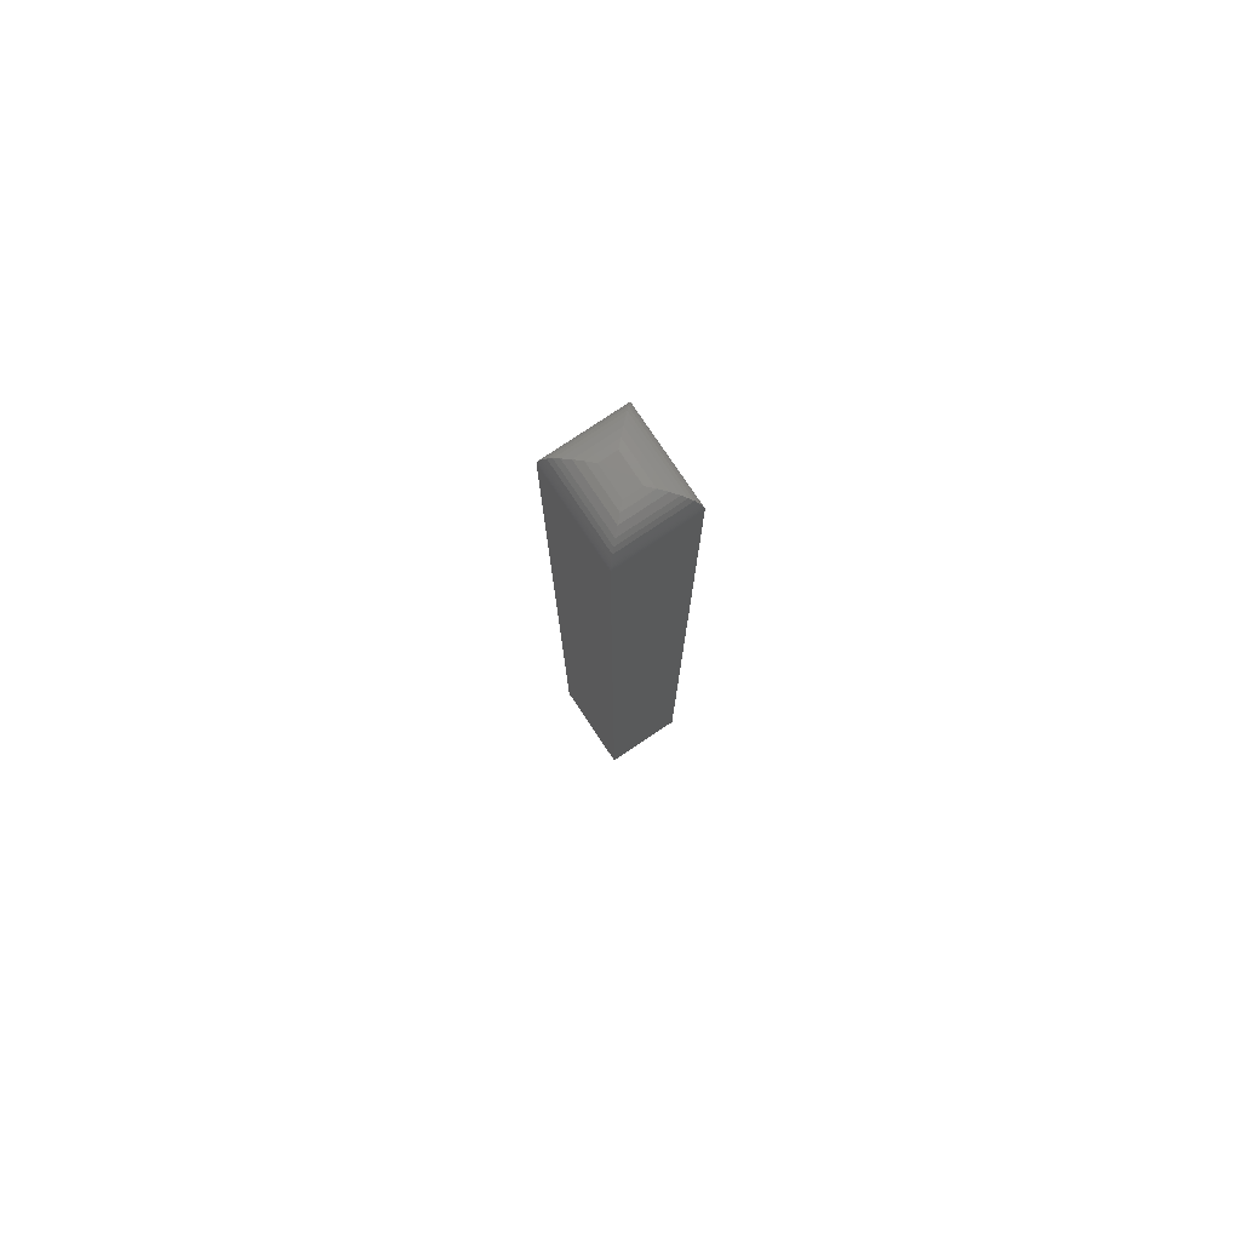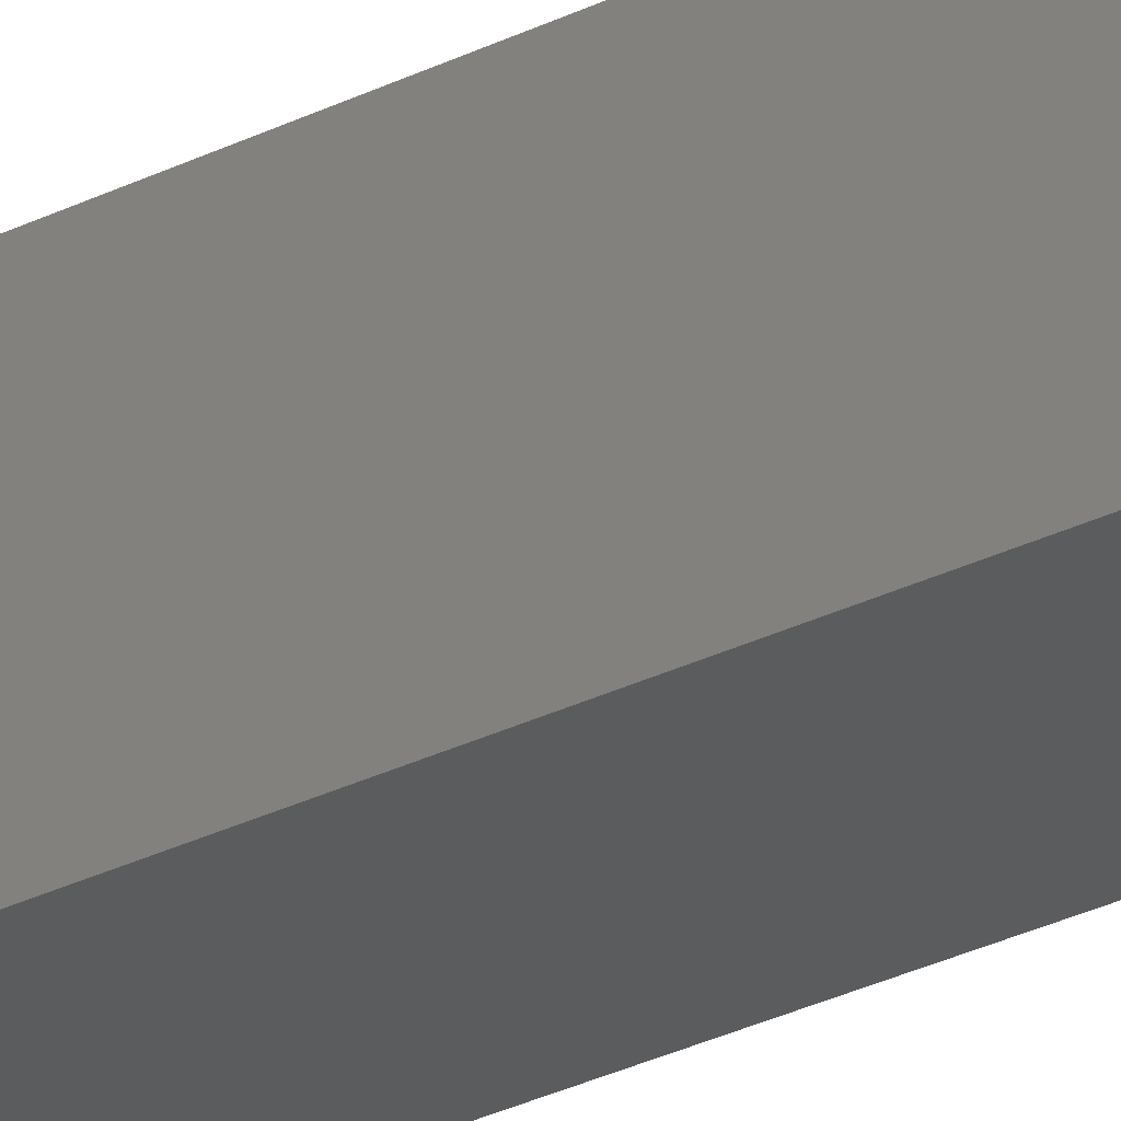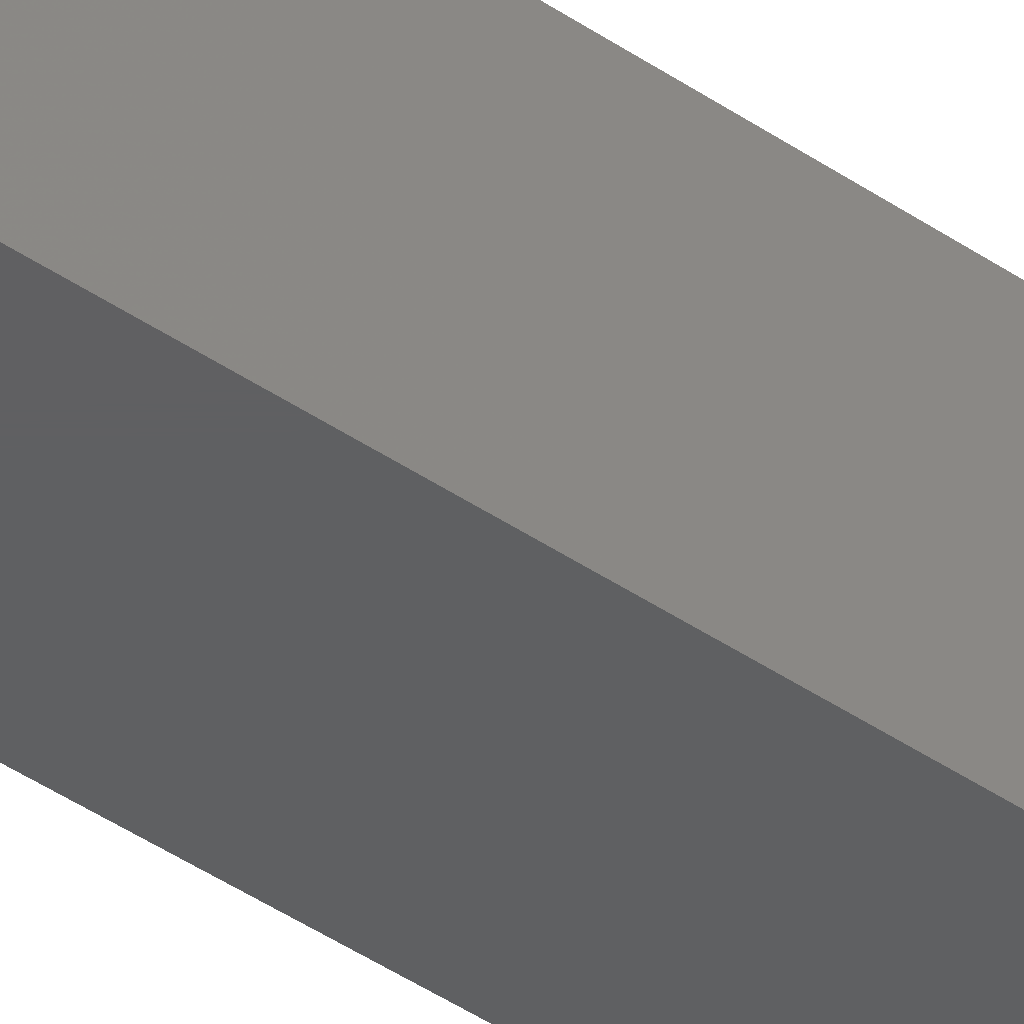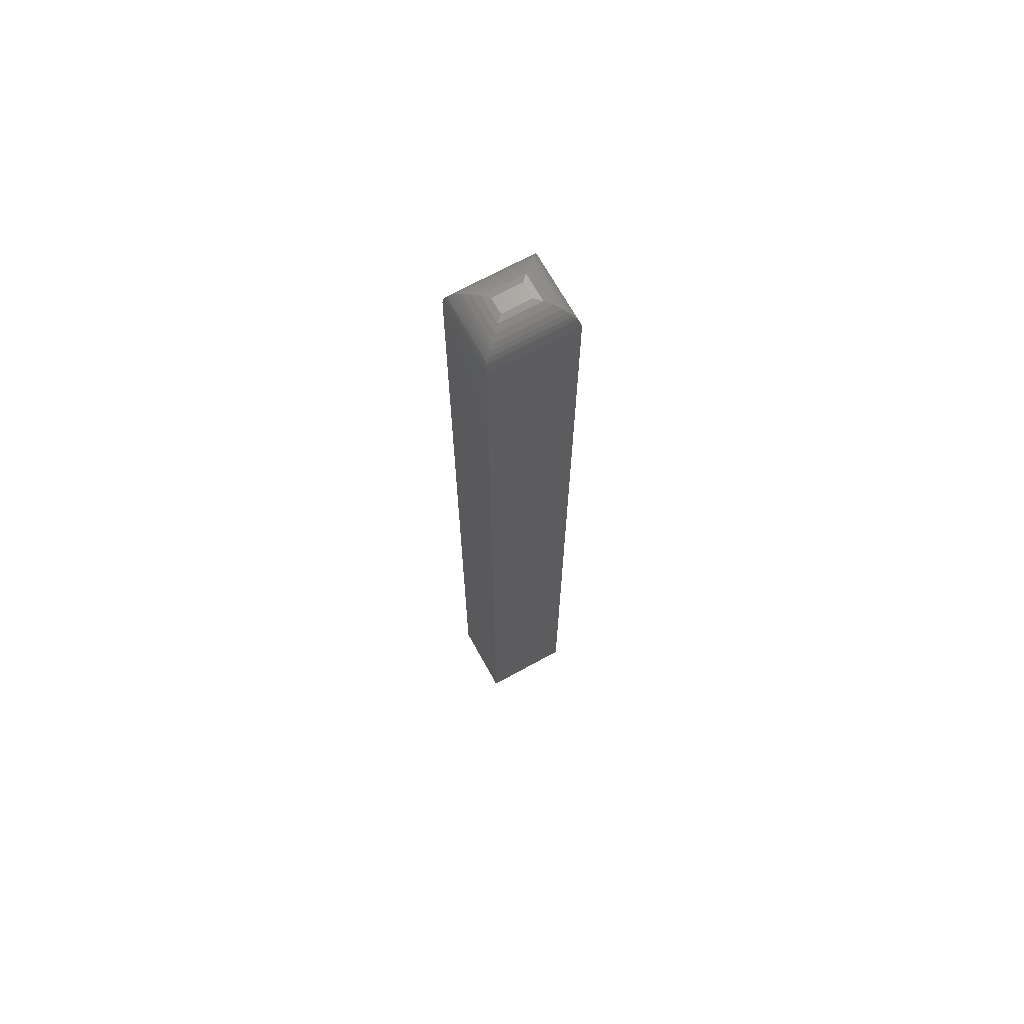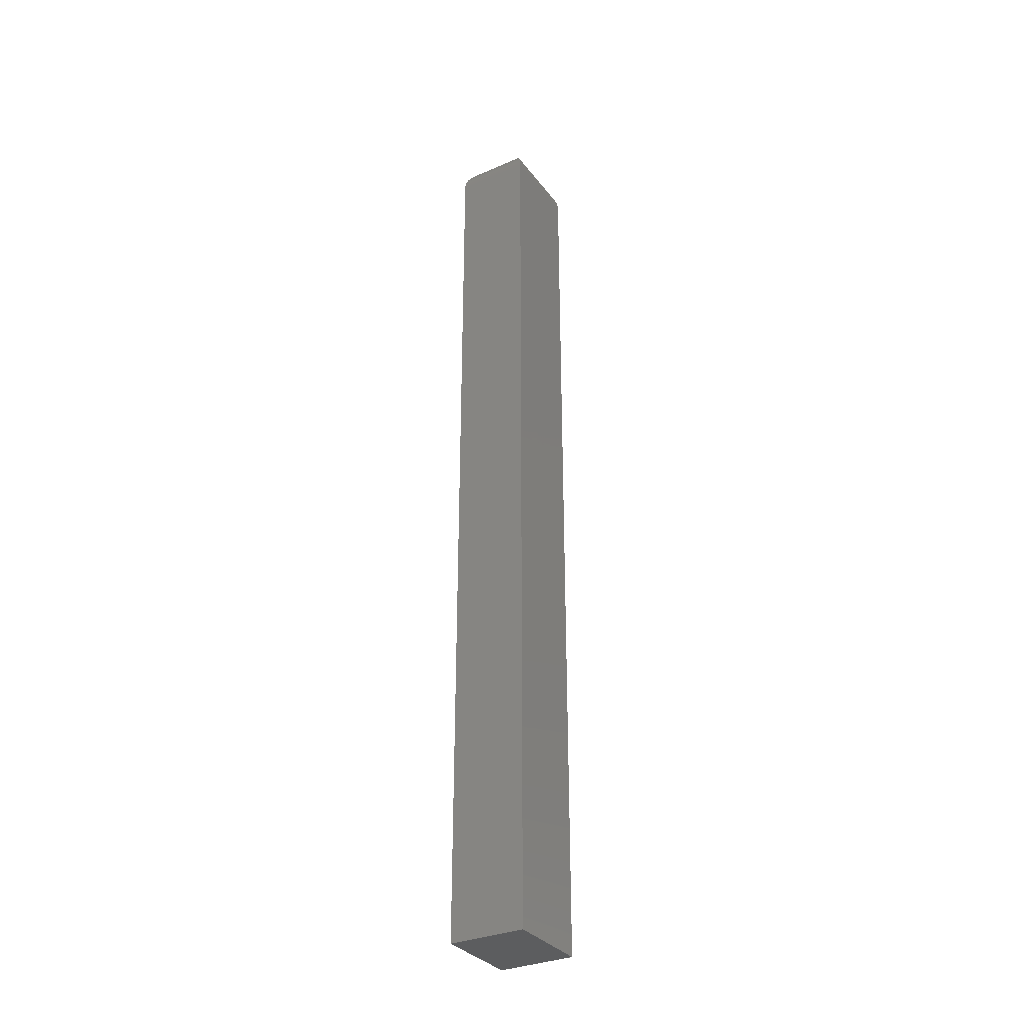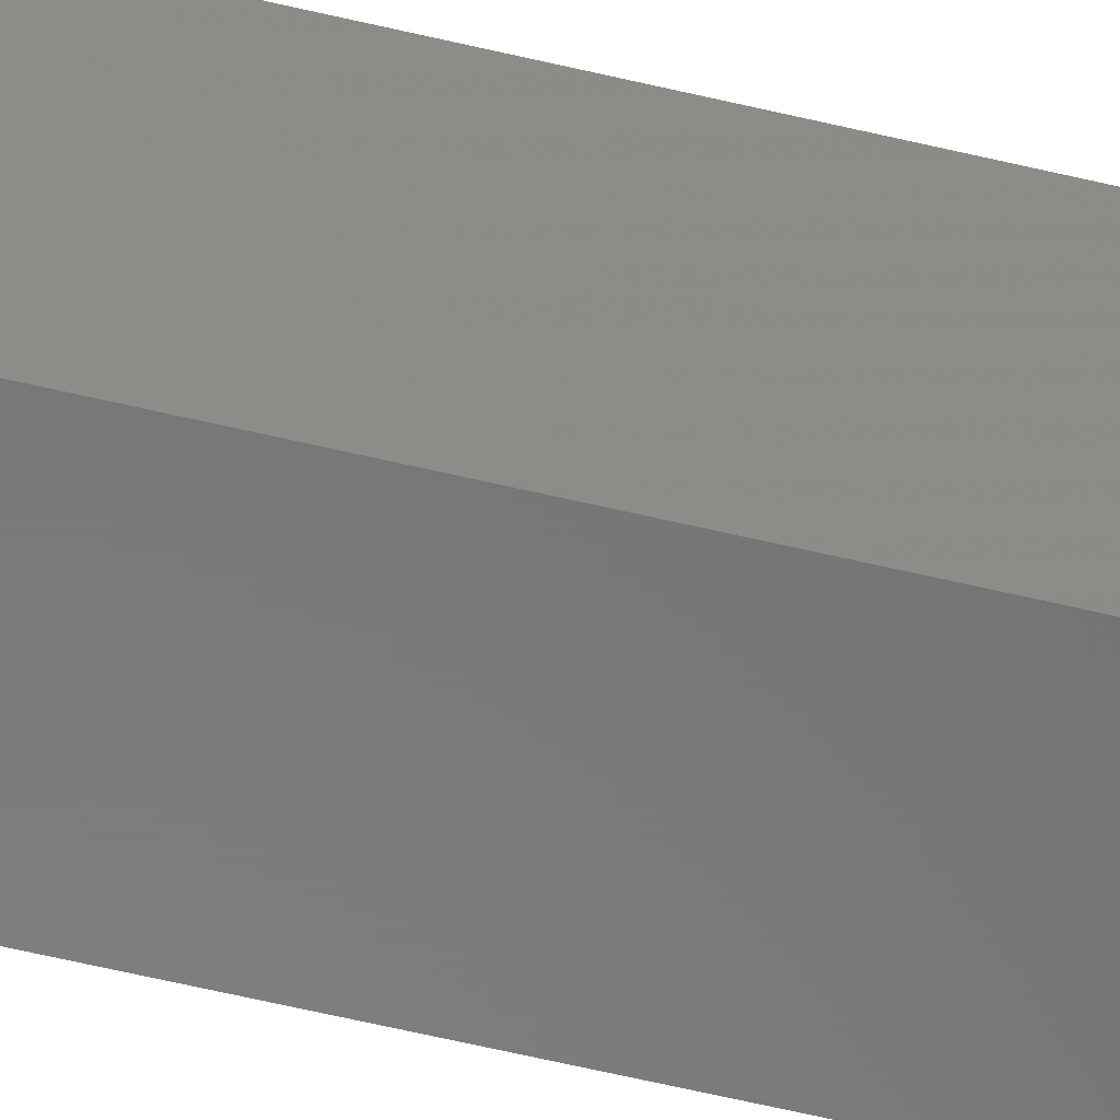
<metadata>
{"format":"stl","ext":"stl","renderer":"f3d","projection":"perspective","resolution":1024,"background":"white","views":[{"elev":78.4,"azim":146.2,"up":"+Y"},{"elev":-28.2,"azim":127.5,"up":"+Z"},{"elev":-40.2,"azim":49.3,"up":"+Z"},{"elev":68.7,"azim":61.1,"up":"+Y"},{"elev":-32.5,"azim":-149.0,"up":"+Y"},{"elev":-55.4,"azim":75.5,"up":"+Z"}]}
</metadata>
<code>
# stl→obj: 52 verts, 100 faces
v 0.02344 0 0.02344
v 0.02344 0 0.04688
v 0.03651 0 0.02344
v 0.03651 0 0.04688
v 4.305e-18 -0.02344 0.07031
v 0 -0.02344 0
v 4.305e-18 -0.75 0.07031
v 0 -0.75 0
v 0.05995 -0.02344 0.07031
v 0.05995 -0.75 0.07031
v 0.05995 -0.02344 -1.936e-18
v 0.05995 -0.75 -3.671e-18
v 0.01858 -0.0005082 0.01858
v 0.01858 -0.0005082 0.05173
v 0.0139 -0.002027 0.0139
v 0.0139 -0.002027 0.05641
v 0.009469 -0.004617 0.009469
v 0.009469 -0.004617 0.06084
v 0.006629 -0.007104 0.006629
v 0.006629 -0.007104 0.06368
v 0.004216 -0.01003 0.004216
v 0.004216 -0.01003 0.0661
v 0.002303 -0.01331 0.002303
v 0.0001798 -0.02054 0.0001798
v 0.0001798 -0.02054 0.07013
v 0.0004912 -0.01866 0.0004912
v 0.0004912 -0.01866 0.06982
v 0.0009455 -0.01685 0.0009455
v 0.0009455 -0.01685 0.06937
v 0.00156 -0.01503 0.00156
v 0.00156 -0.01503 0.06875
v 0.002303 -0.01331 0.06801
v 0.04137 -0.0005082 0.05173
v 0.04605 -0.002027 0.05641
v 0.05048 -0.004617 0.06084
v 0.05332 -0.007104 0.06368
v 0.05573 -0.01003 0.0661
v 0.05977 -0.02054 0.07013
v 0.05946 -0.01866 0.06982
v 0.05901 -0.01685 0.06937
v 0.05839 -0.01503 0.06875
v 0.05765 -0.01331 0.06801
v 0.04137 -0.0005082 0.01858
v 0.04605 -0.002027 0.0139
v 0.05048 -0.004617 0.009469
v 0.05332 -0.007104 0.006629
v 0.05573 -0.01003 0.004216
v 0.05977 -0.02054 0.0001798
v 0.05946 -0.01866 0.0004912
v 0.05901 -0.01685 0.0009455
v 0.05839 -0.01503 0.00156
v 0.05765 -0.01331 0.002303
f 1 2 3
f 3 2 4
f 5 6 7
f 7 6 8
f 9 5 10
f 10 5 7
f 11 9 12
f 12 9 10
f 6 11 8
f 8 11 12
f 2 13 14
f 2 1 13
f 14 13 15
f 14 15 16
f 16 15 17
f 16 17 18
f 18 17 19
f 18 19 20
f 20 19 21
f 20 21 22
f 22 21 23
f 6 5 24
f 24 5 25
f 24 25 26
f 26 25 27
f 26 27 28
f 28 27 29
f 28 29 30
f 30 29 31
f 30 31 23
f 23 31 32
f 23 32 22
f 4 14 33
f 4 2 14
f 33 14 16
f 33 16 34
f 34 16 18
f 34 18 35
f 35 18 20
f 35 20 36
f 36 20 22
f 36 22 37
f 37 22 32
f 5 9 25
f 25 9 38
f 25 38 27
f 27 38 39
f 27 39 29
f 29 39 40
f 29 40 31
f 31 40 41
f 31 41 32
f 32 41 42
f 32 42 37
f 3 33 43
f 3 4 33
f 43 33 34
f 43 34 44
f 44 34 35
f 44 35 45
f 45 35 36
f 45 36 46
f 46 36 37
f 46 37 47
f 47 37 42
f 9 11 38
f 38 11 48
f 38 48 39
f 39 48 49
f 39 49 40
f 40 49 50
f 40 50 41
f 41 50 51
f 41 51 42
f 42 51 52
f 42 52 47
f 1 43 13
f 1 3 43
f 13 43 44
f 13 44 15
f 15 44 45
f 15 45 17
f 17 45 46
f 17 46 19
f 19 46 47
f 19 47 21
f 21 47 52
f 11 6 48
f 48 6 24
f 48 24 49
f 49 24 26
f 49 26 50
f 50 26 28
f 50 28 51
f 51 28 30
f 51 30 52
f 52 30 23
f 52 23 21
f 8 12 7
f 7 12 10

</code>
